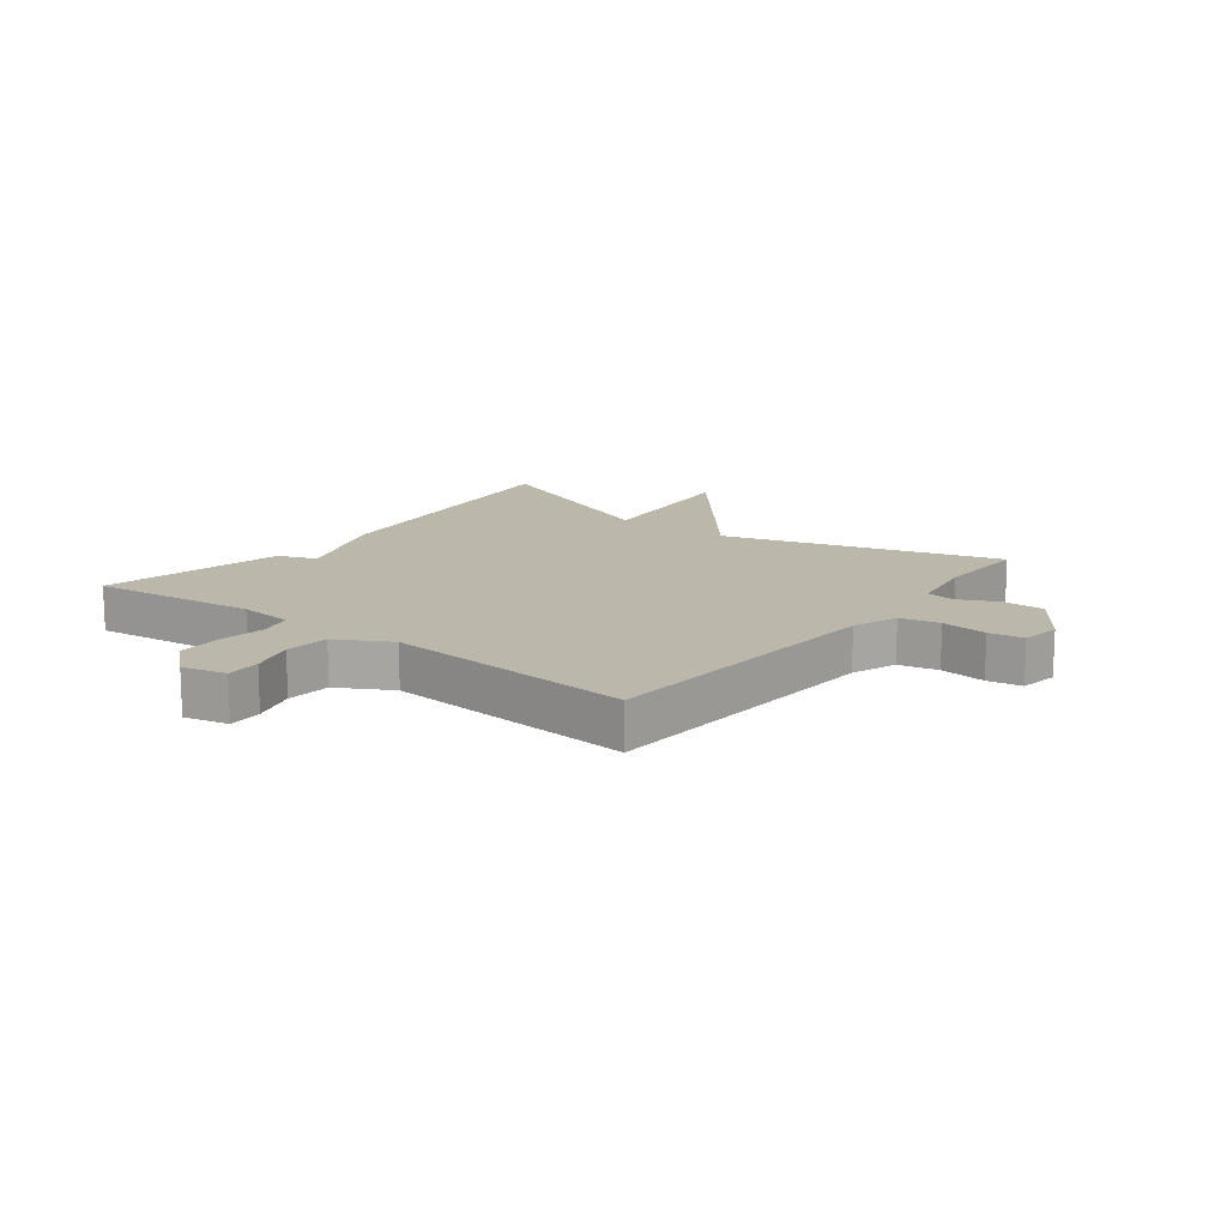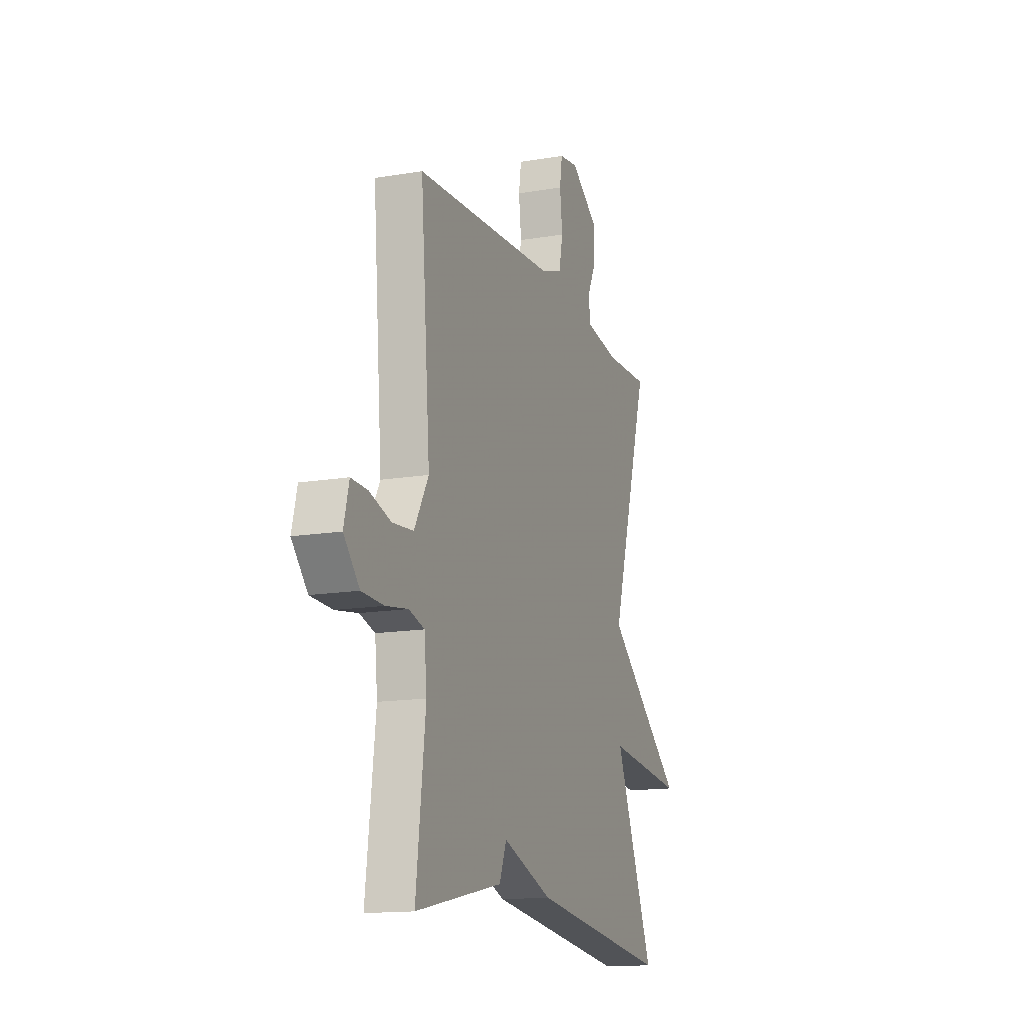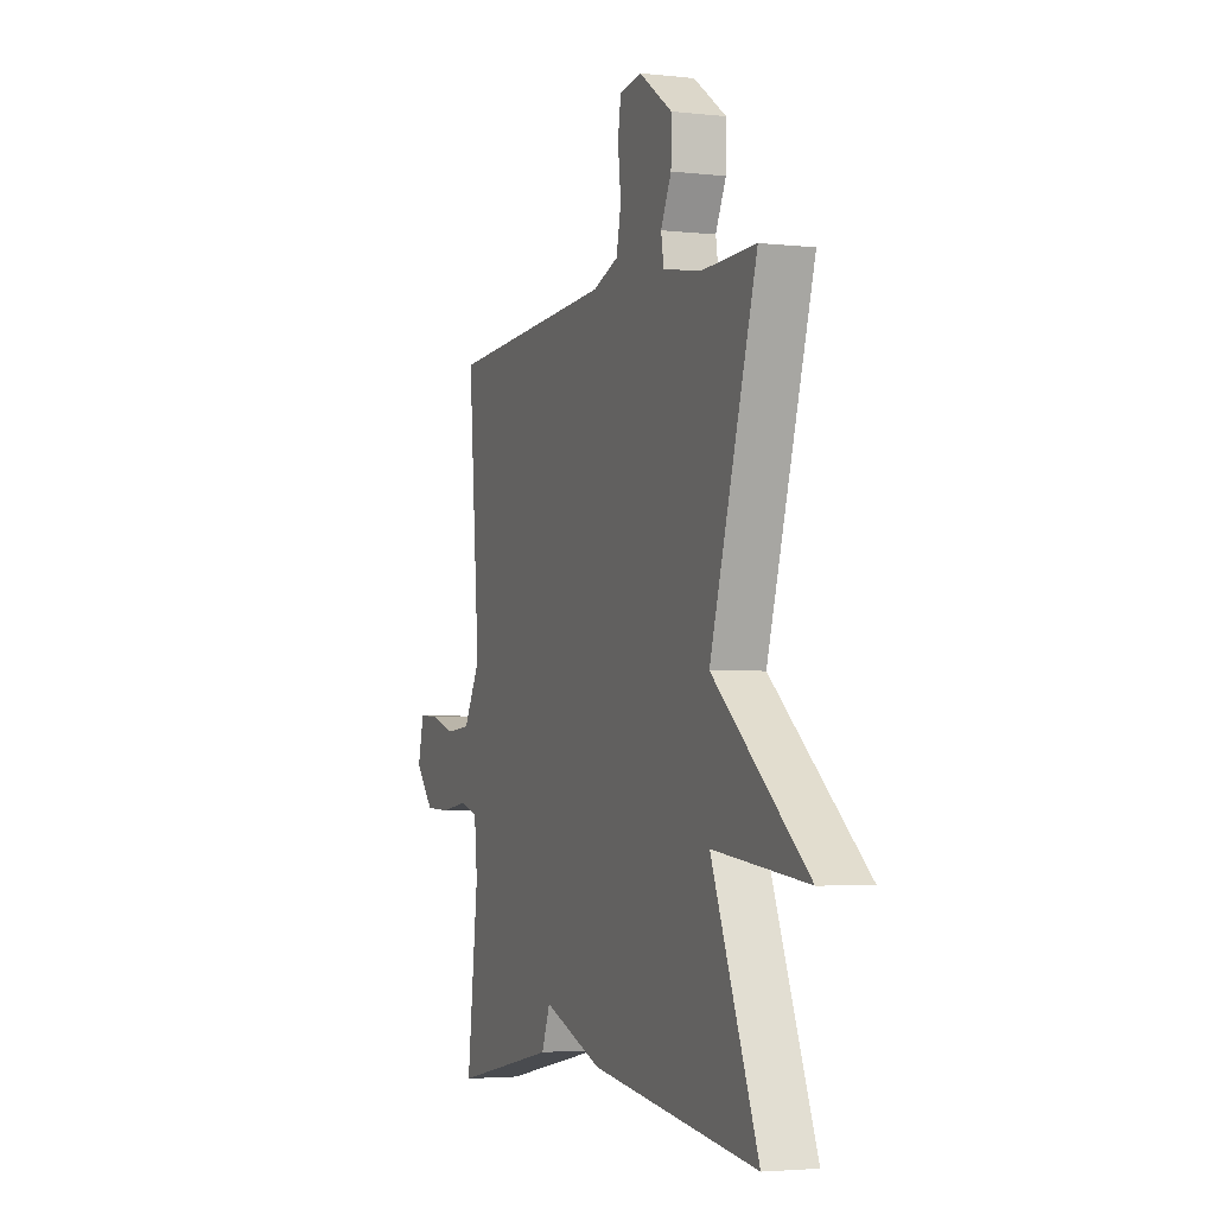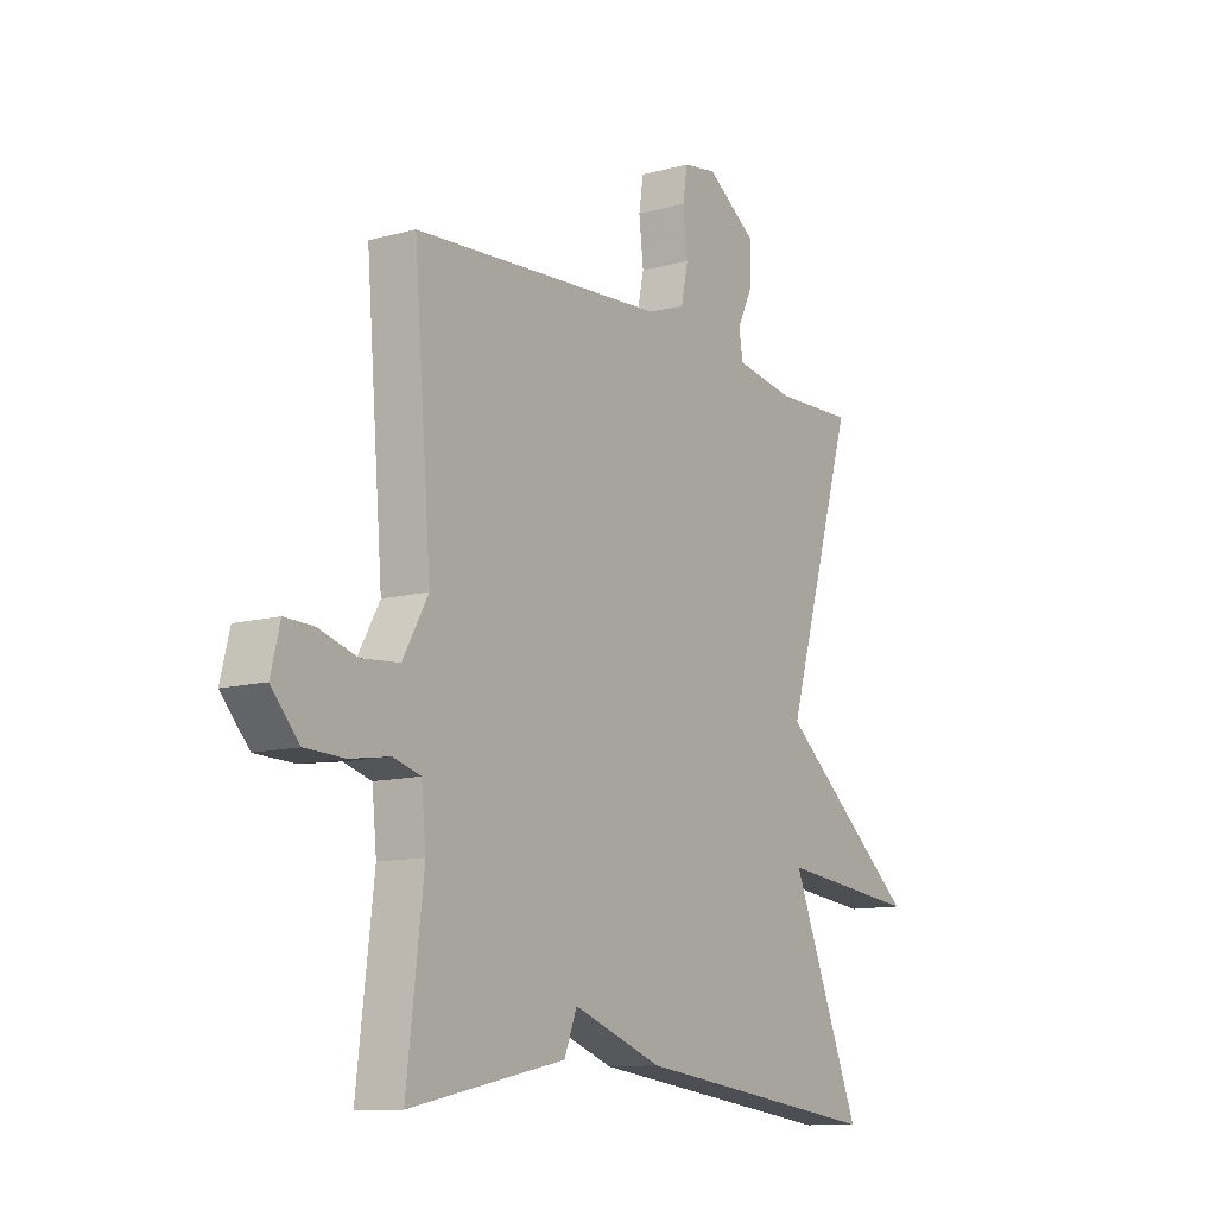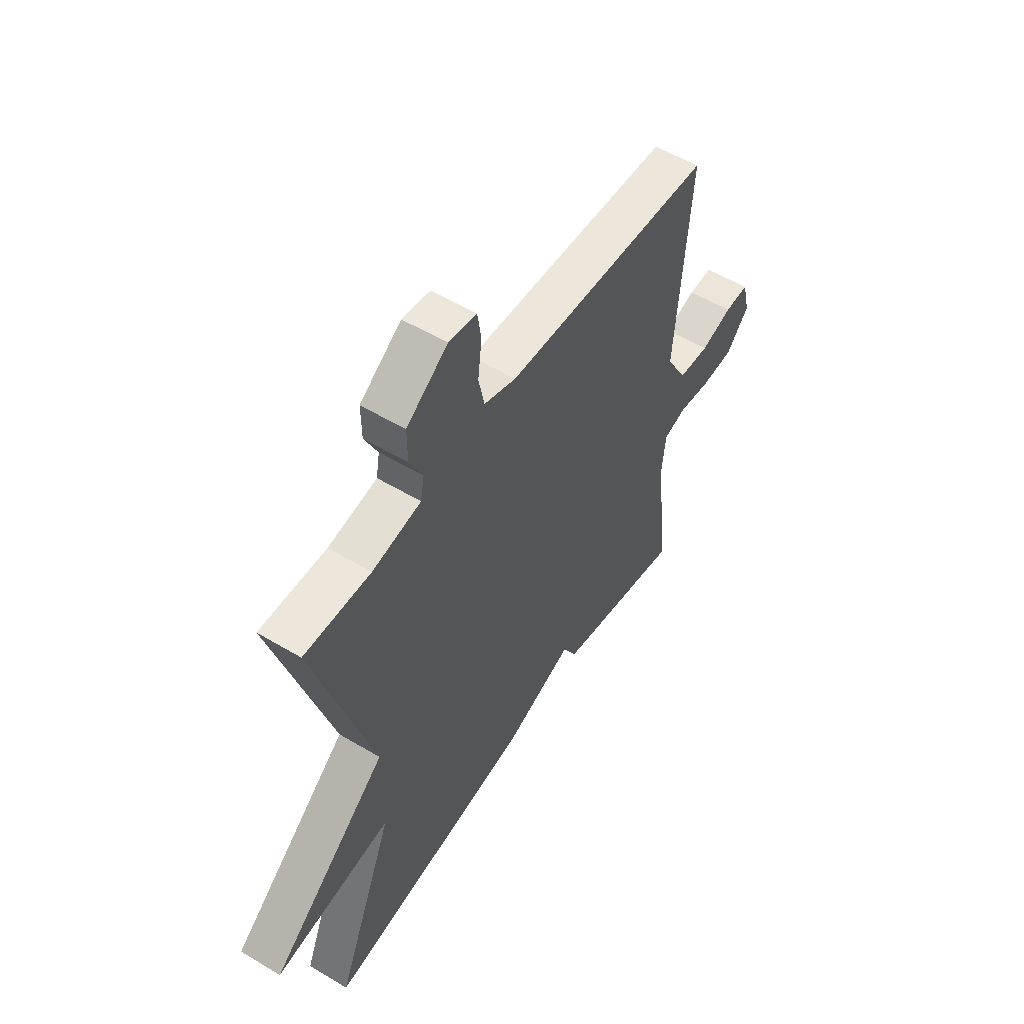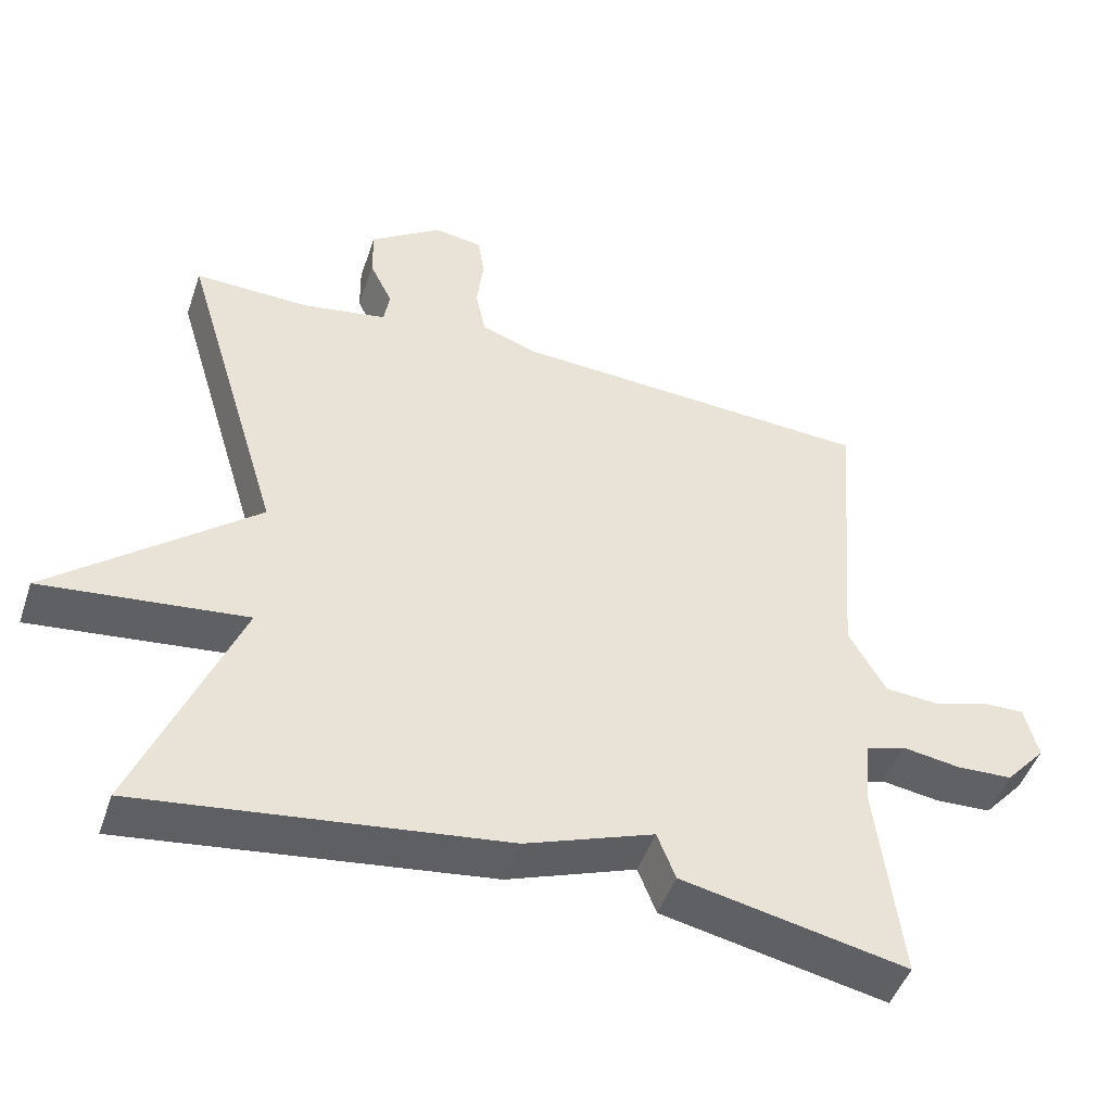
<metadata>
{"format":"obj","ext":"obj","renderer":"f3d","projection":"perspective","resolution":1024,"background":"white","views":[{"elev":14.4,"azim":-52.2,"up":"+Y"},{"elev":-14.7,"azim":-69.8,"up":"+Z"},{"elev":-3.3,"azim":69.1,"up":"+Z"},{"elev":-11.3,"azim":-56.2,"up":"+Z"},{"elev":54.8,"azim":122.4,"up":"+Z"},{"elev":-47.5,"azim":161.5,"up":"+Z"}]}
</metadata>
<code>
v -0.5 0.07 0.5
v -0.003 0.07 0.529
v 0.073 0.07 0.556
v 0.087 0.07 0.622
v 0.078 0.07 0.699
v 0.087 0.07 0.757
v 0.153 0.07 0.767
v 0.251 0.07 0.699
v 0.25 0.07 0.628
v 0.219 0.07 0.564
v 0.227 0.07 0.516
v 0.343 0.07 0.496
v 0.5 0.07 0.5
v 0.362 0.07 0.04
v 0.64 0.07 -0.191
v 0.362 0.07 -0.16
v 0.5 0.07 -0.5
v 0.006 0.07 -0.436
v -0.169 0.07 -0.372
v -0.194 0.07 -0.436
v -0.5 0.07 -0.5
v -0.467 0.07 -0.223
v -0.476 0.07 -0.133
v -0.53 0.07 -0.117
v -0.608 0.07 -0.129
v -0.685 0.07 -0.126
v -0.74 0.07 -0.064
v -0.722 0.07 0.009
v -0.665 0.07 0.007
v -0.59 0.07 -0.016
v -0.516 0.07 -0.01
v -0.466 0.07 0.079
v -0.5 0 0.5
v -0.003 0 0.529
v 0.073 0 0.556
v 0.087 0 0.622
v 0.078 0 0.699
v 0.087 0 0.757
v 0.153 0 0.767
v 0.251 0 0.699
v 0.25 0 0.628
v 0.219 0 0.564
v 0.227 0 0.516
v 0.343 0 0.496
v 0.5 0 0.5
v 0.362 0 0.04
v 0.64 0 -0.191
v 0.362 0 -0.16
v 0.5 0 -0.5
v 0.006 0 -0.436
v -0.169 0 -0.372
v -0.194 0 -0.436
v -0.5 0 -0.5
v -0.467 0 -0.223
v -0.476 0 -0.133
v -0.53 0 -0.117
v -0.608 0 -0.129
v -0.685 0 -0.126
v -0.74 0 -0.064
v -0.722 0 0.009
v -0.665 0 0.007
v -0.59 0 -0.016
v -0.516 0 -0.01
v -0.466 0 0.079
f 28 29 30
f 27 28 30
f 26 27 30
f 25 26 30
f 24 25 30
f 23 24 30 31
f 19 20 21 22
f 19 22 23
f 18 19 23
f 17 18 23
f 16 17 23
f 14 15 16
f 23 31 32
f 16 23 32
f 14 16 32
f 8 9 10
f 7 8 10
f 6 7 10
f 5 6 10
f 4 5 10
f 3 4 10 11
f 2 3 11
f 1 2 11 12
f 12 13 14 32
f 1 12 32
f 62 61 60
f 62 60 59
f 62 59 58
f 62 58 57
f 62 57 56
f 63 62 56 55
f 54 53 52 51
f 55 54 51
f 55 51 50
f 55 50 49
f 55 49 48
f 48 47 46
f 64 63 55
f 64 55 48
f 64 48 46
f 42 41 40
f 42 40 39
f 42 39 38
f 42 38 37
f 42 37 36
f 43 42 36 35
f 43 35 34
f 44 43 34 33
f 64 46 45 44
f 64 44 33
f 1 33 34 2
f 2 34 35 3
f 3 35 36 4
f 4 36 37 5
f 5 37 38 6
f 6 38 39 7
f 7 39 40 8
f 8 40 41 9
f 9 41 42 10
f 10 42 43 11
f 11 43 44 12
f 12 44 45 13
f 13 45 46 14
f 14 46 47 15
f 15 47 48 16
f 16 48 49 17
f 17 49 50 18
f 18 50 51 19
f 19 51 52 20
f 20 52 53 21
f 21 53 54 22
f 22 54 55 23
f 23 55 56 24
f 24 56 57 25
f 25 57 58 26
f 26 58 59 27
f 27 59 60 28
f 28 60 61 29
f 29 61 62 30
f 30 62 63 31
f 31 63 64 32
f 32 64 33 1

</code>
